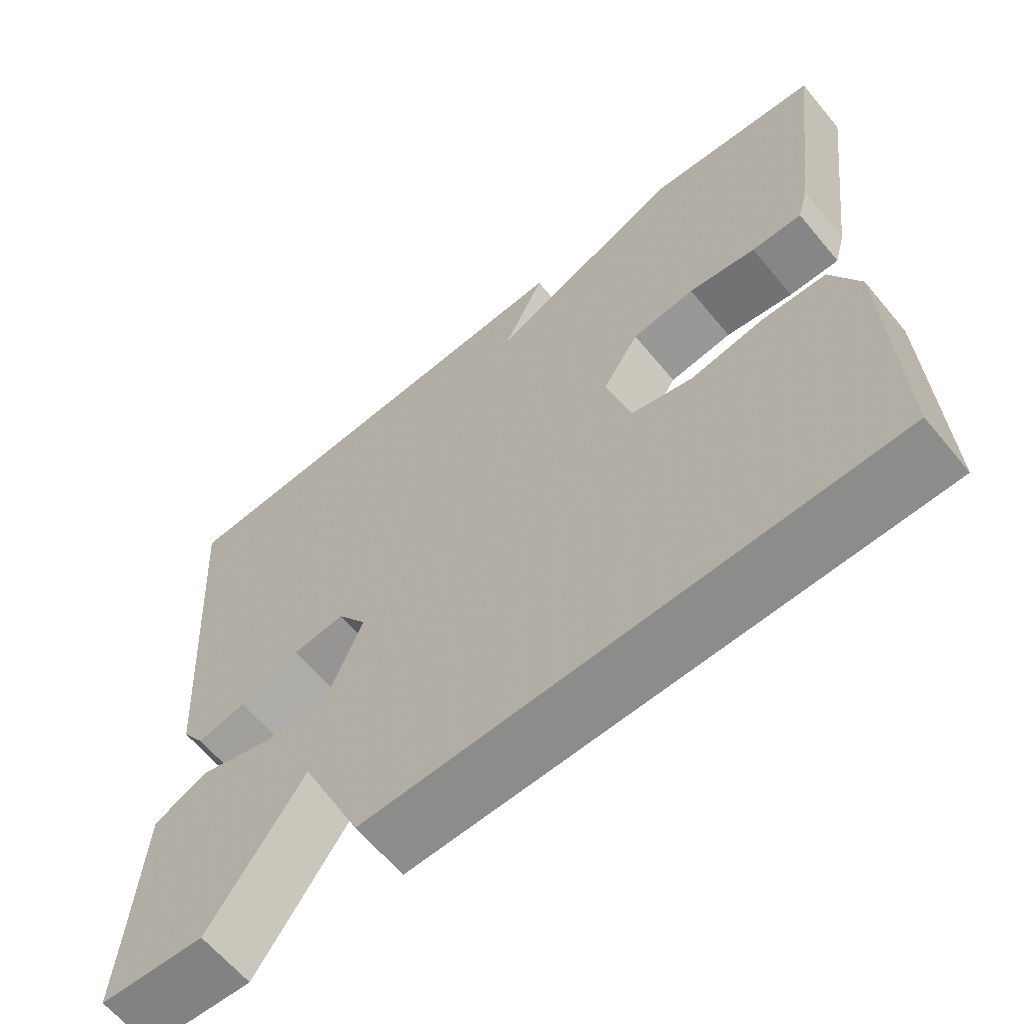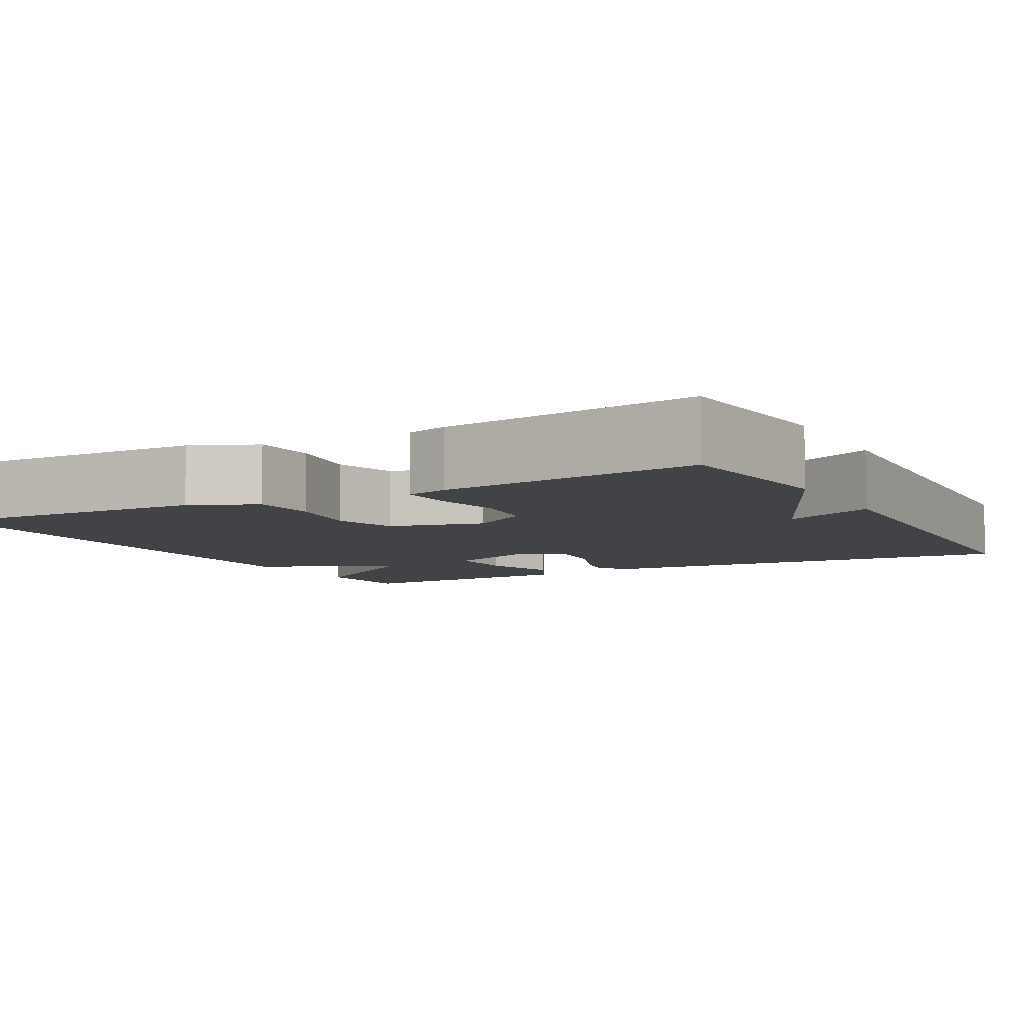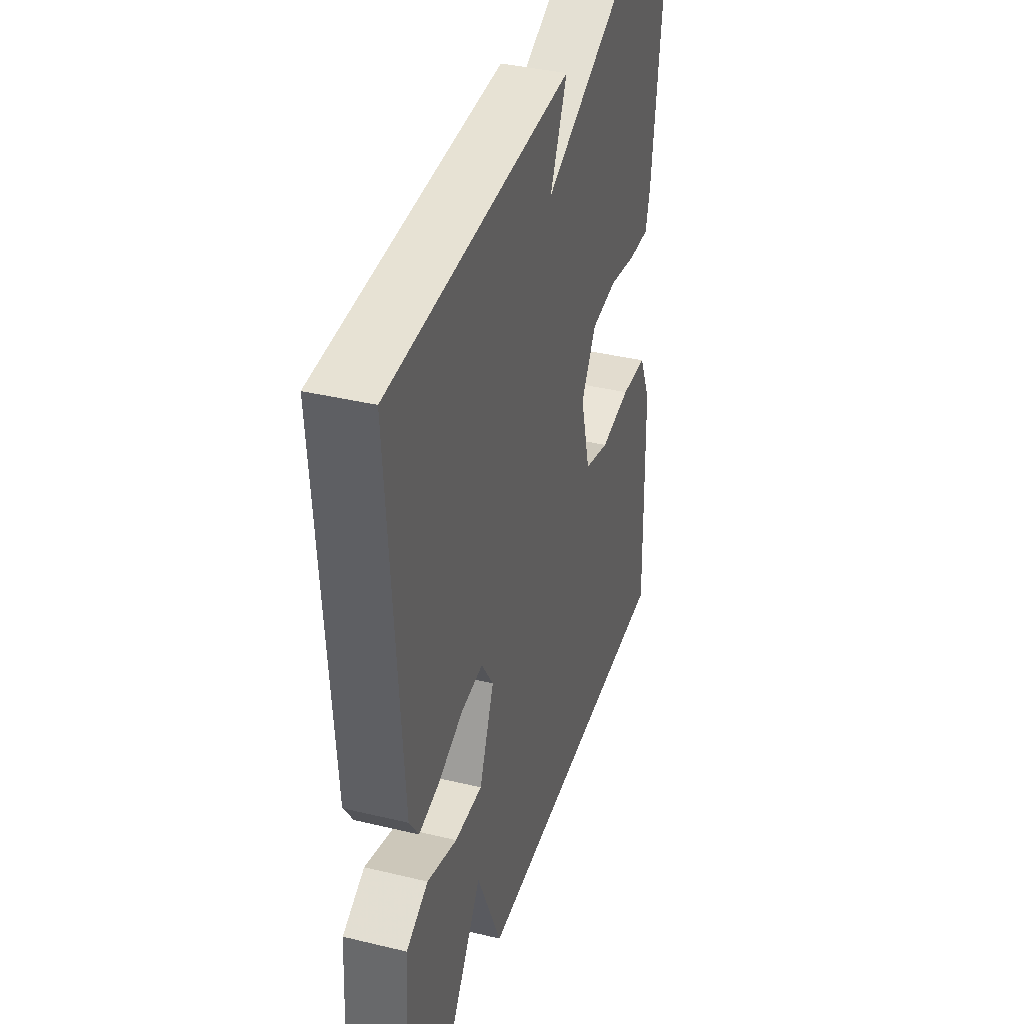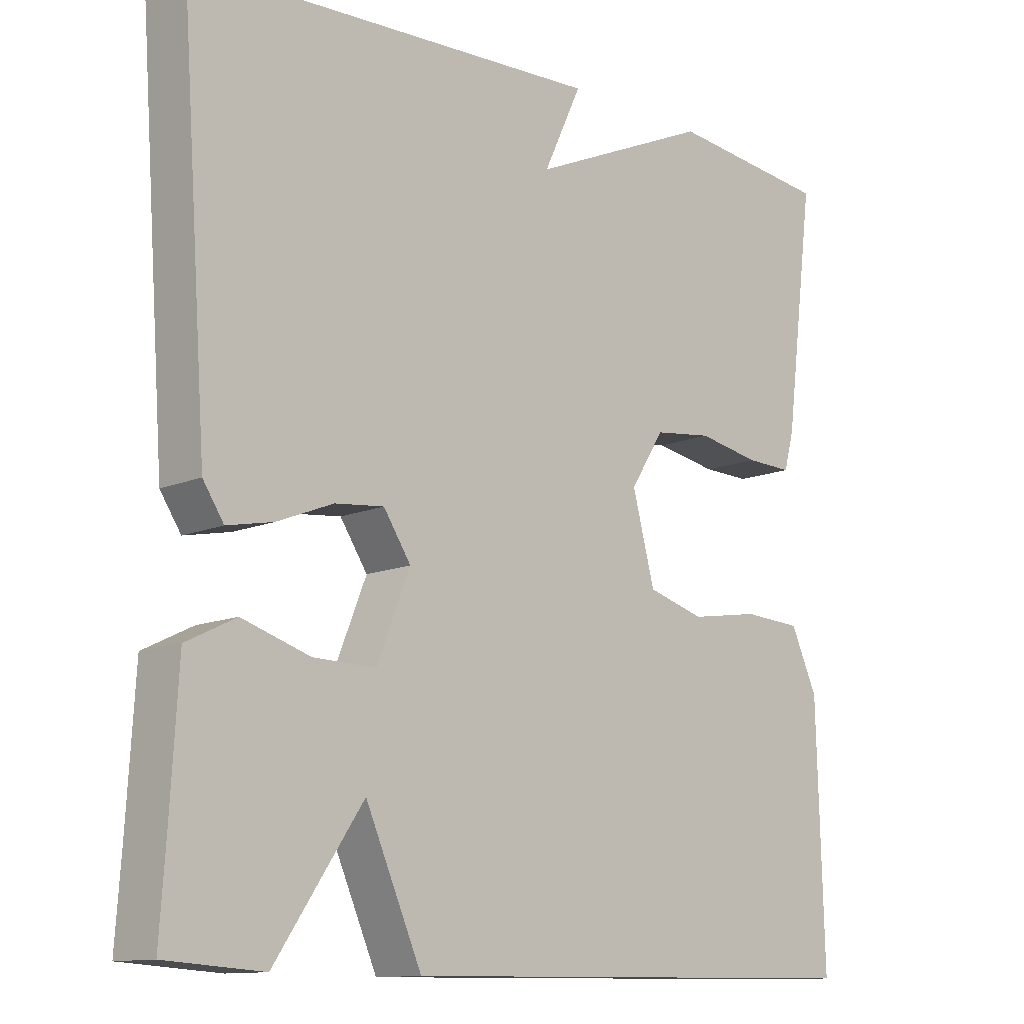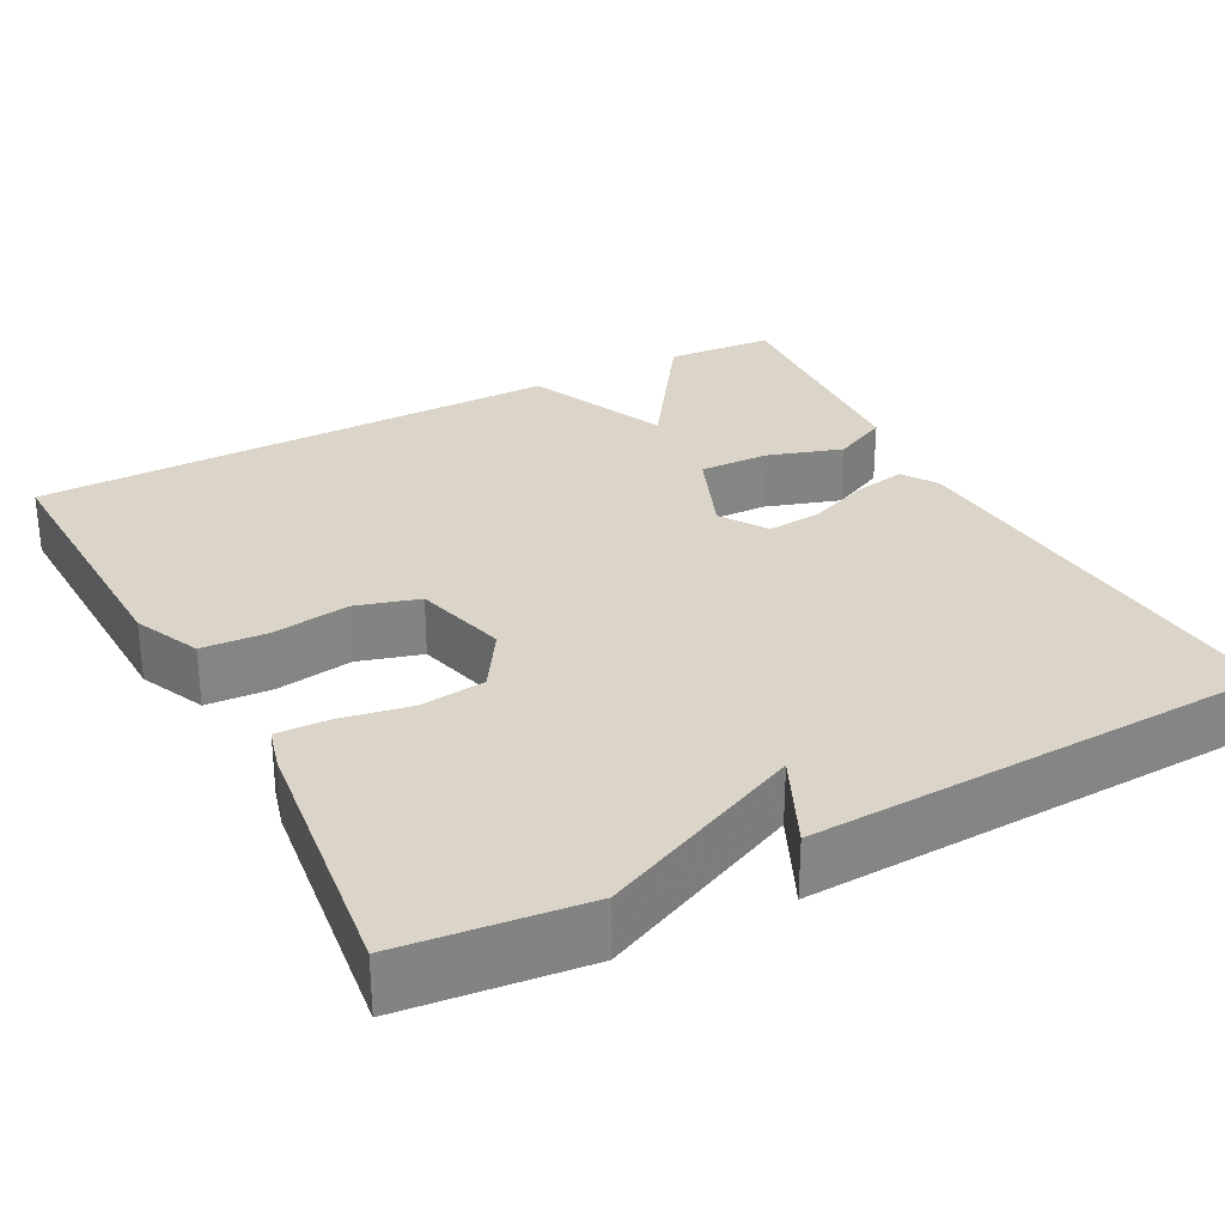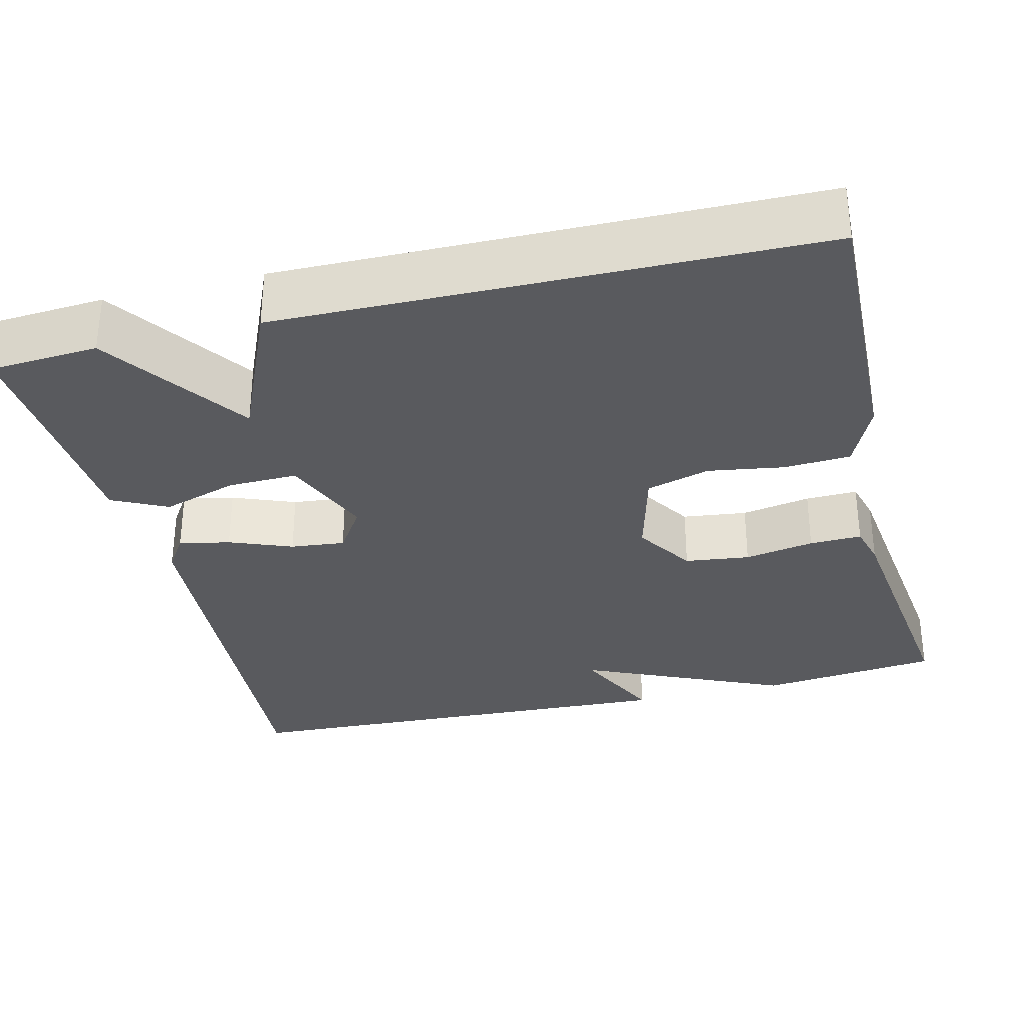
<metadata>
{"format":"obj","ext":"obj","renderer":"f3d","projection":"perspective","resolution":1024,"background":"white","views":[{"elev":-63.5,"azim":-140.3,"up":"+Z"},{"elev":-7.0,"azim":-61.2,"up":"+Y"},{"elev":37.7,"azim":107.1,"up":"+Z"},{"elev":-12.1,"azim":135.5,"up":"+Z"},{"elev":29.3,"azim":-27.9,"up":"+Y"},{"elev":-31.8,"azim":-166.1,"up":"+Y"}]}
</metadata>
<code>
v 0.5 0.07 0.5
v 0.462 0.07 -0.032
v 0.433 0.07 -0.076
v 0.369 0.07 -0.063
v 0.291 0.07 -0.032
v 0.223 0.07 -0.025
v 0.185 0.07 -0.083
v 0.231 0.07 -0.197
v 0.318 0.07 -0.195
v 0.412 0.07 -0.165
v 0.481 0.07 -0.199
v 0.492 0.07 -0.384
v 0.5 0.07 -0.5
v 0.365 0.07 -0.509
v 0.243 0.07 -0.331
v 0.165 0.07 -0.509
v -0.5 0.07 -0.5
v -0.49 0.07 -0.155
v -0.453 0.07 -0.073
v -0.371 0.07 -0.068
v -0.275 0.07 -0.083
v -0.196 0.07 -0.06
v -0.165 0.07 0.057
v -0.212 0.07 0.131
v -0.293 0.07 0.141
v -0.38 0.07 0.125
v -0.445 0.07 0.123
v -0.459 0.07 0.175
v -0.5 0.07 0.5
v -0.275 0.07 0.525
v -0.022 0.07 0.411
v -0.075 0.07 0.525
v 0.5 0 0.5
v 0.462 0 -0.032
v 0.433 0 -0.076
v 0.369 0 -0.063
v 0.291 0 -0.032
v 0.223 0 -0.025
v 0.185 0 -0.083
v 0.231 0 -0.197
v 0.318 0 -0.195
v 0.412 0 -0.165
v 0.481 0 -0.199
v 0.492 0 -0.384
v 0.5 0 -0.5
v 0.365 0 -0.509
v 0.243 0 -0.331
v 0.165 0 -0.509
v -0.5 0 -0.5
v -0.49 0 -0.155
v -0.453 0 -0.073
v -0.371 0 -0.068
v -0.275 0 -0.083
v -0.196 0 -0.06
v -0.165 0 0.057
v -0.212 0 0.131
v -0.293 0 0.141
v -0.38 0 0.125
v -0.445 0 0.123
v -0.459 0 0.175
v -0.5 0 0.5
v -0.275 0 0.525
v -0.022 0 0.411
v -0.075 0 0.525
f 3 4 5
f 2 3 5
f 1 2 5
f 32 1 5
f 31 32 5
f 29 30 31
f 28 29 31
f 27 28 31
f 26 27 31
f 25 26 31
f 24 25 31
f 31 5 6
f 24 31 6
f 23 24 6
f 22 23 6 7
f 21 22 7 8
f 20 21 8
f 19 20 8
f 18 19 8
f 17 18 8
f 16 17 8
f 15 16 8
f 15 8 9
f 14 15 9
f 13 14 9
f 12 13 9
f 9 10 11 12
f 37 36 35
f 37 35 34
f 37 34 33
f 37 33 64
f 37 64 63
f 63 62 61
f 63 61 60
f 63 60 59
f 63 59 58
f 63 58 57
f 63 57 56
f 38 37 63
f 38 63 56
f 38 56 55
f 39 38 55 54
f 40 39 54 53
f 40 53 52
f 40 52 51
f 40 51 50
f 40 50 49
f 40 49 48
f 40 48 47
f 41 40 47
f 41 47 46
f 41 46 45
f 41 45 44
f 44 43 42 41
f 1 33 34 2
f 2 34 35 3
f 3 35 36 4
f 4 36 37 5
f 5 37 38 6
f 6 38 39 7
f 7 39 40 8
f 8 40 41 9
f 9 41 42 10
f 10 42 43 11
f 11 43 44 12
f 12 44 45 13
f 13 45 46 14
f 14 46 47 15
f 15 47 48 16
f 16 48 49 17
f 17 49 50 18
f 18 50 51 19
f 19 51 52 20
f 20 52 53 21
f 21 53 54 22
f 22 54 55 23
f 23 55 56 24
f 24 56 57 25
f 25 57 58 26
f 26 58 59 27
f 27 59 60 28
f 28 60 61 29
f 29 61 62 30
f 30 62 63 31
f 31 63 64 32
f 32 64 33 1

</code>
